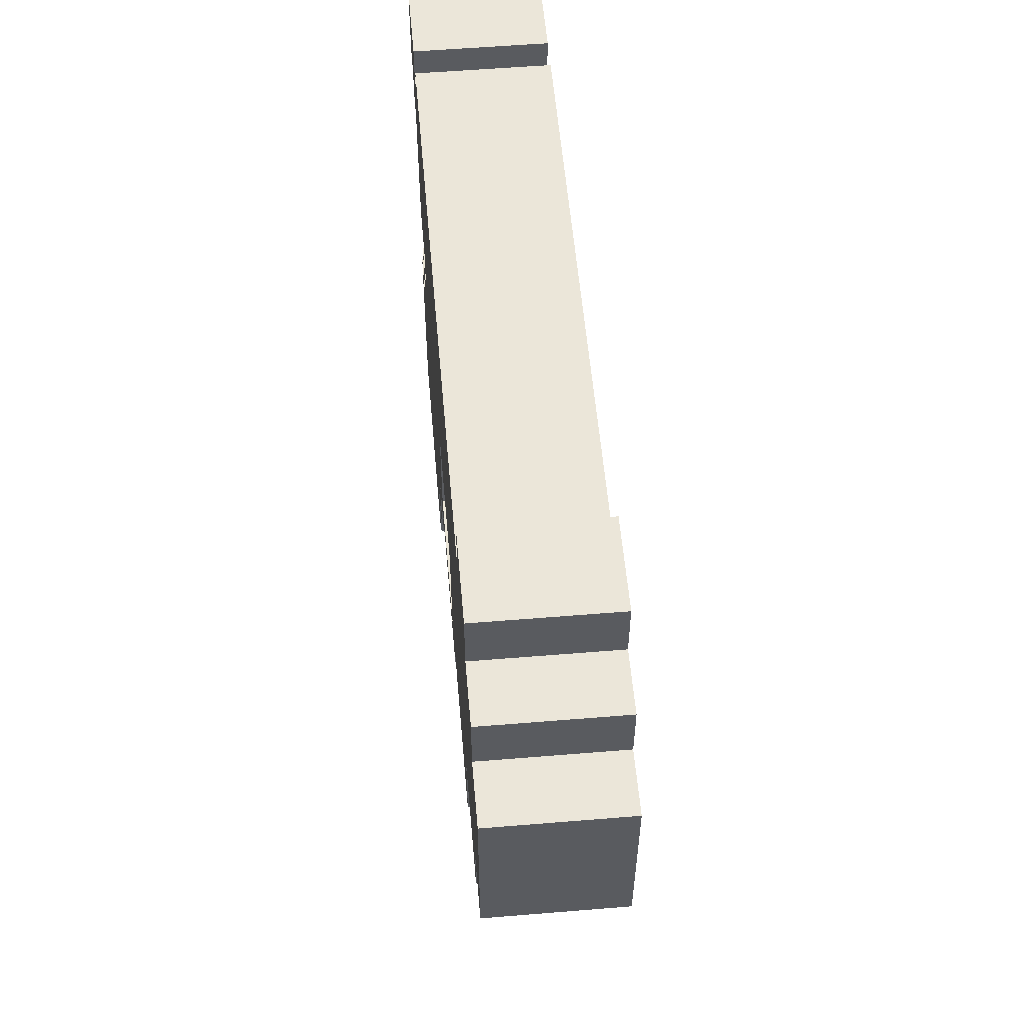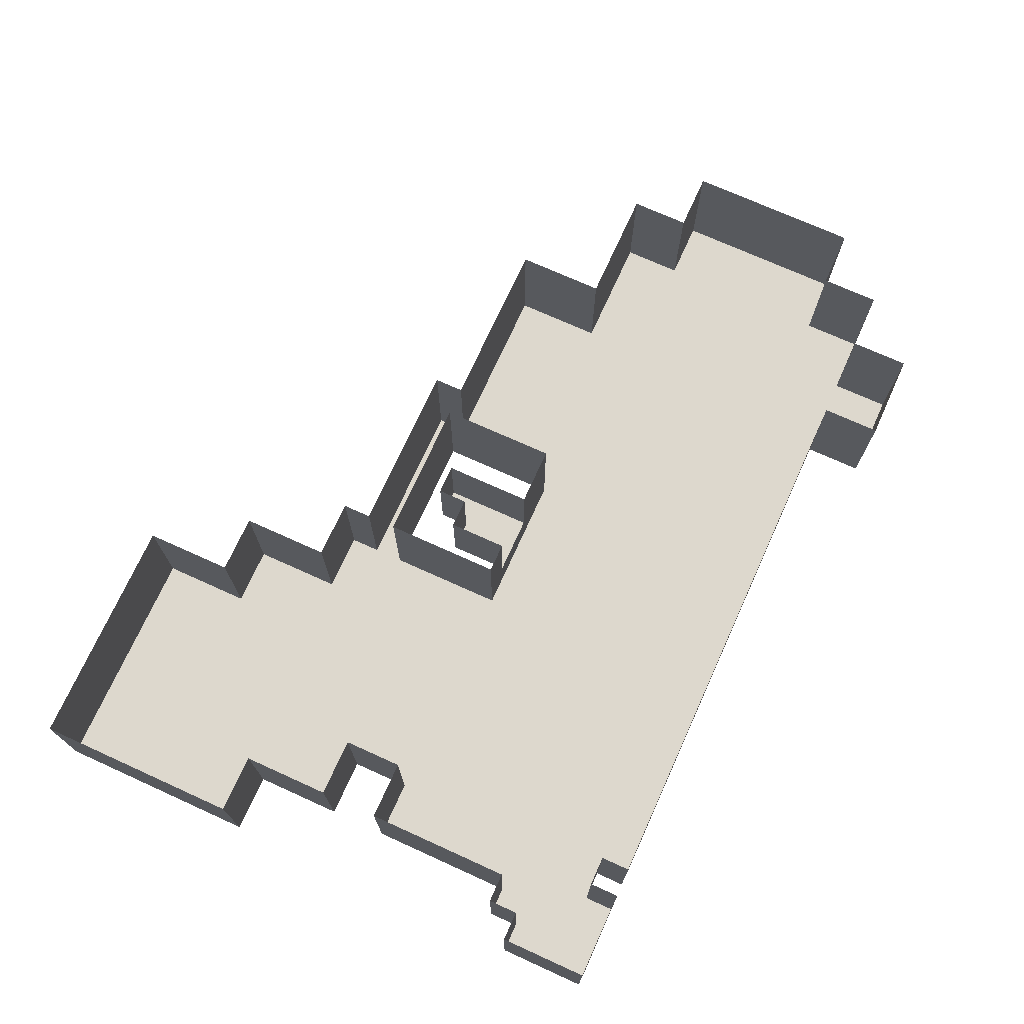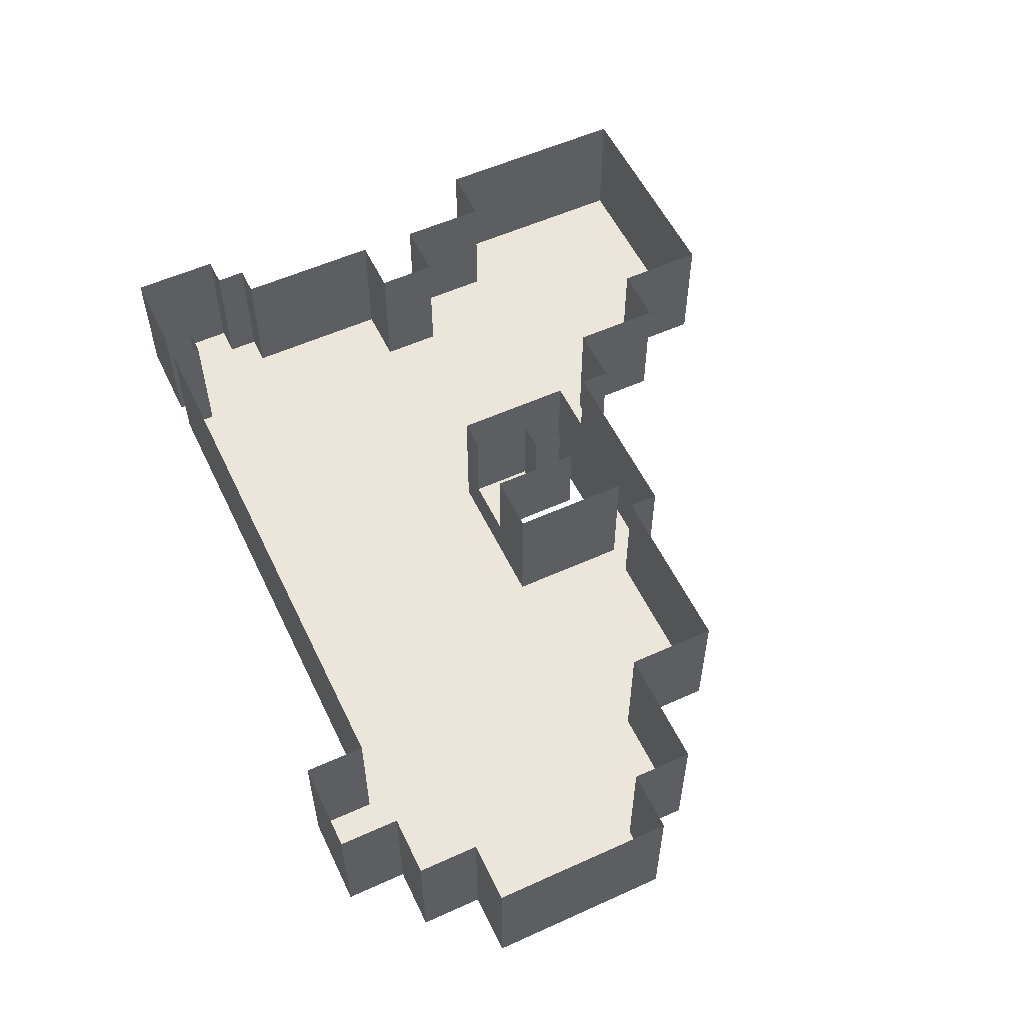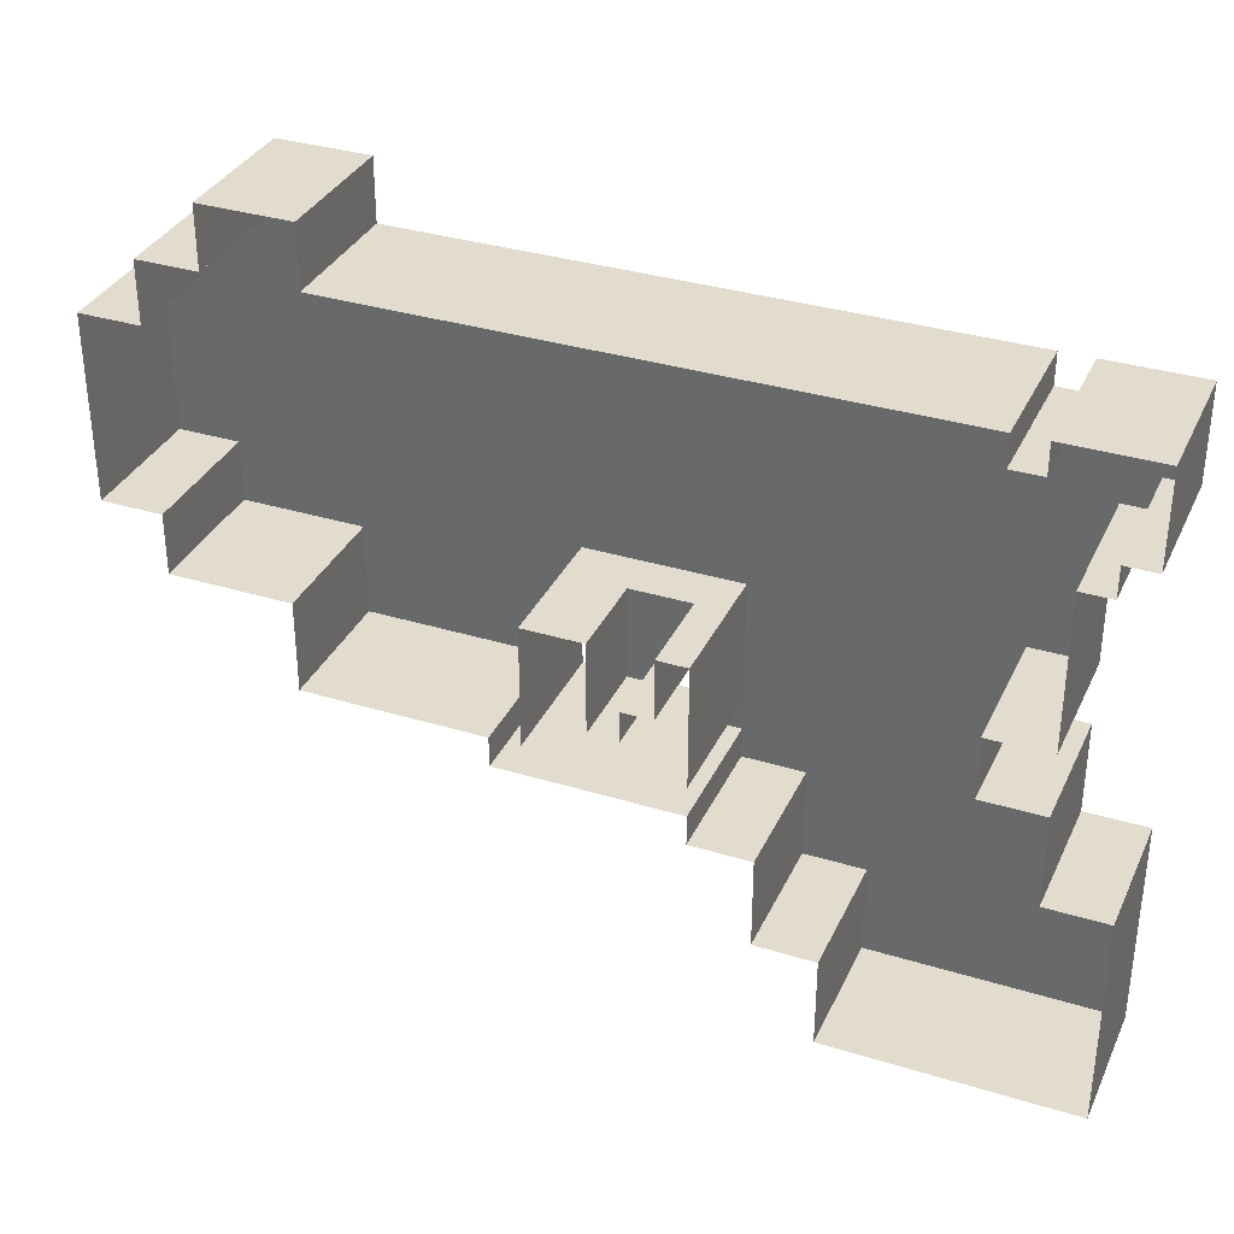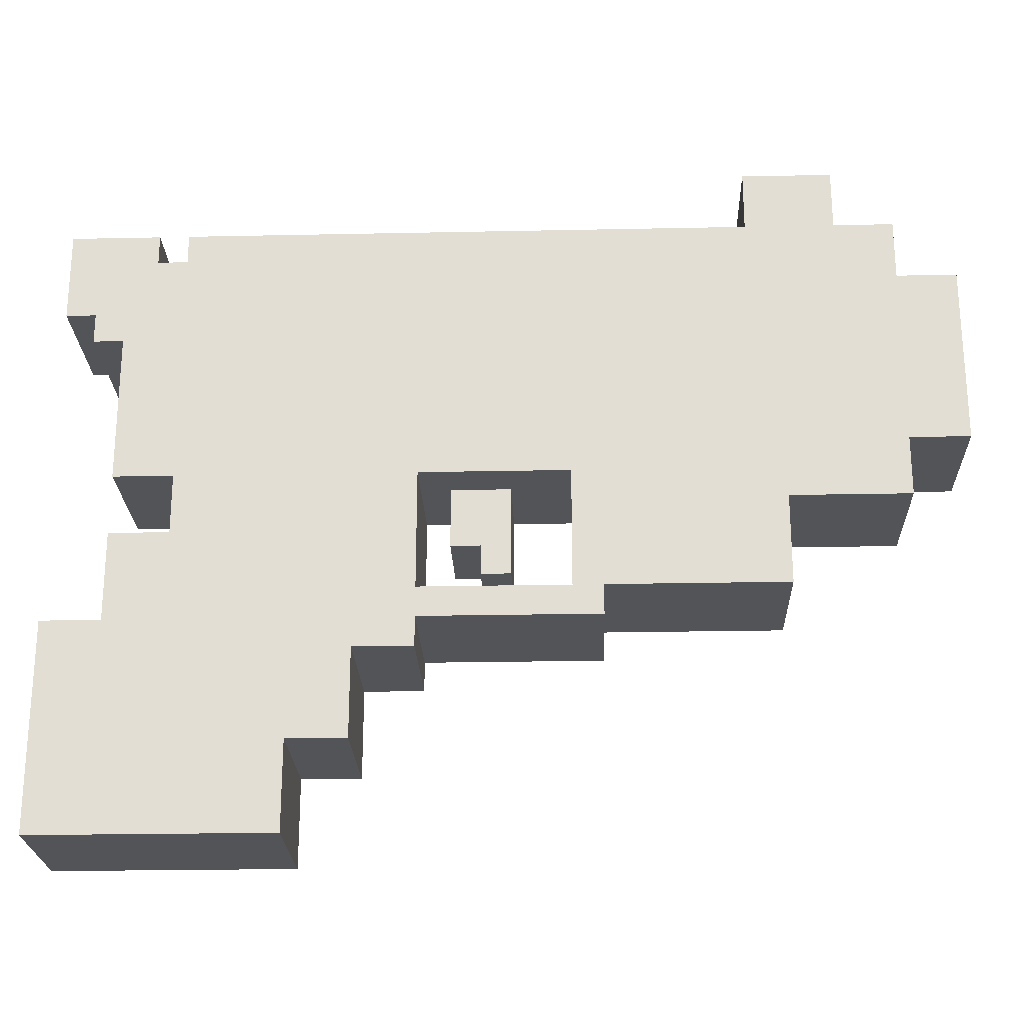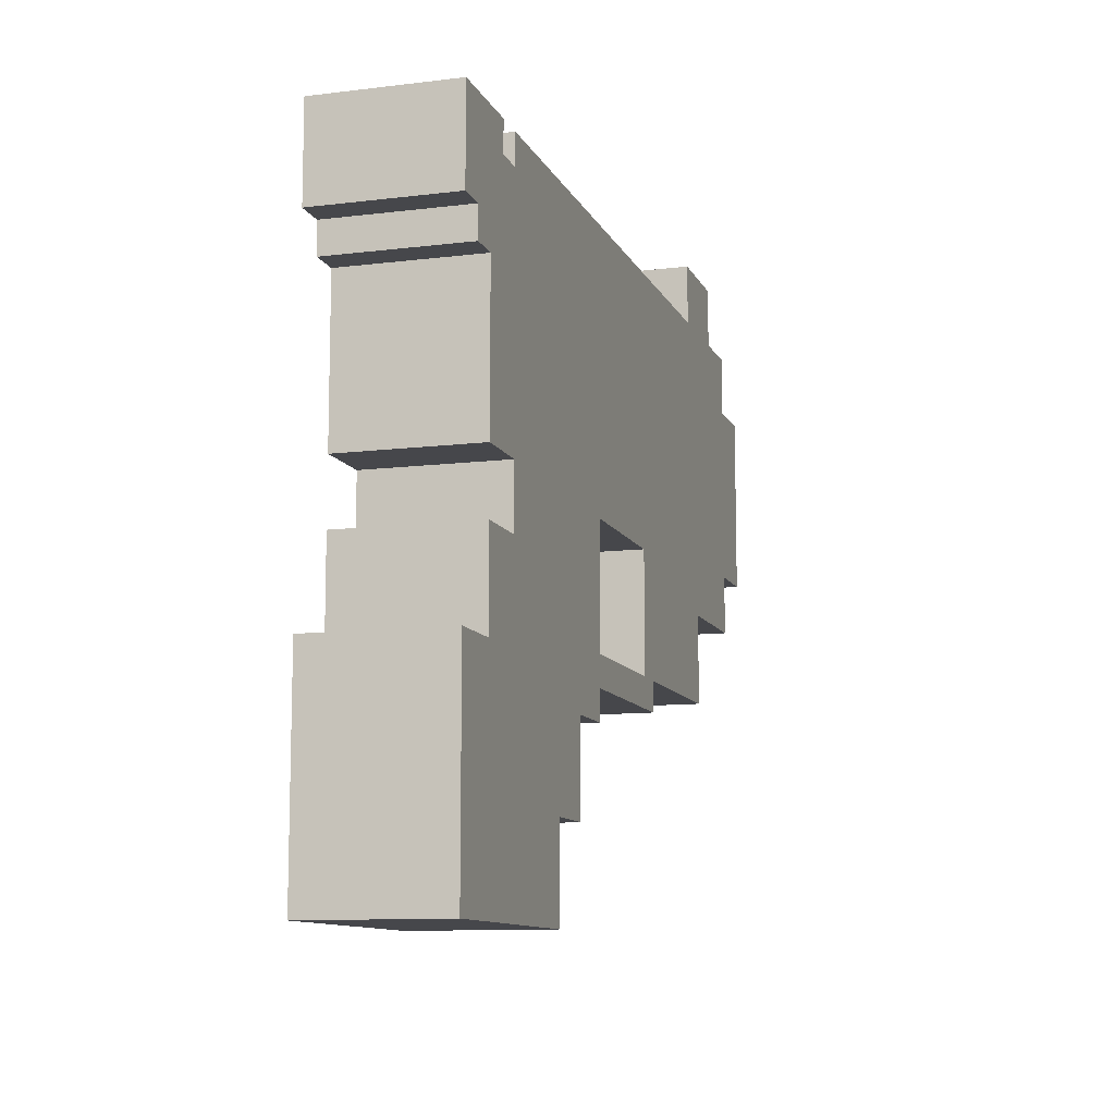
<metadata>
{"format":"obj","ext":"obj","renderer":"f3d","projection":"perspective","resolution":1024,"background":"white","views":[{"elev":56.4,"azim":85.1,"up":"+Z"},{"elev":72.3,"azim":-65.6,"up":"+Y"},{"elev":55.7,"azim":64.6,"up":"+Y"},{"elev":34.1,"azim":-157.5,"up":"+Z"},{"elev":-23.5,"azim":2.0,"up":"+Z"},{"elev":-10.7,"azim":-72.9,"up":"+Z"}]}
</metadata>
<code>
g gun_shield
v -0.006598 -4.2e-05 0.0172
v -0.006598 -4.2e-05 0.01855
v -0.006598 -0.00204 0.01855
v -0.006598 -0.00204 0.0172
v -0.006145 -0.00204 0.0172
v -0.006145 -0.00204 0.01674
v -0.006145 -4.2e-05 0.01674
v -0.006145 -4.2e-05 0.0172
v -0.005692 -0.00204 0.01357
v -0.005692 -0.00204 0.01221
v -0.005692 -4.2e-05 0.01221
v -0.005692 -4.2e-05 0.01357
v -0.005692 -4.2e-05 0.01448
v -0.005692 -4.2e-05 0.01674
v -0.005692 -0.00204 0.01674
v -0.005692 -0.00204 0.01448
v -0.004786 -0.00204 0.01357
v -0.004786 -4.2e-05 0.01357
v -0.004786 -4.2e-05 0.01448
v -0.004786 -0.00204 0.01448
v -0.004786 -4.2e-05 0.0181
v -0.004786 -4.2e-05 0.01855
v -0.004786 -0.00204 0.01855
v -0.004786 -0.00204 0.0181
v -0.000708 -0.001374 0.01357
v -0.000708 -4.2e-05 0.01357
v -0.000708 -4.2e-05 0.01448
v -0.000708 -0.001374 0.01448
v -0.000255 -0.001374 0.01357
v -0.000255 -0.001374 0.01312
v -0.000255 -4.2e-05 0.01312
v -0.000255 -4.2e-05 0.01357
v 0.001104 -0.00204 0.01266
v 0.001104 -4.2e-05 0.01266
v 0.001104 -4.2e-05 0.01448
v 0.001104 -0.00204 0.01448
v 0.003822 -4.2e-05 0.01946
v 0.003822 -0.00204 0.01946
v 0.003822 -0.00204 0.01855
v 0.003822 -4.2e-05 0.01855
v -0.005239 -4.2e-05 0.0181
v -0.005239 -0.00204 0.0181
v -0.005239 -0.00204 0.01855
v -0.005239 -4.2e-05 0.01855
v -0.002974 -4.2e-05 0.0104
v -0.002974 -4.2e-05 0.009041
v -0.002974 -0.00204 0.009041
v -0.002974 -0.00204 0.0104
v -0.001161 -4.2e-05 0.01176
v -0.001161 -0.00204 0.01176
v -0.001161 -0.00204 0.01221
v -0.001161 -4.2e-05 0.01221
v -0.001161 -0.00204 0.01266
v -0.001161 -0.00204 0.01448
v -0.001161 -4.2e-05 0.01448
v -0.001161 -4.2e-05 0.01266
v 0.000198 -0.001374 0.01448
v 0.000198 -4.2e-05 0.01448
v 0.000198 -4.2e-05 0.01312
v 0.000198 -0.001374 0.01312
v 0.001557 -4.2e-05 0.01266
v 0.001557 -4.2e-05 0.01221
v 0.001557 -0.00204 0.01221
v 0.001557 -0.00204 0.01266
v 0.004275 -0.00204 0.01266
v 0.004275 -0.00204 0.01402
v 0.004275 -4.2e-05 0.01402
v 0.004275 -4.2e-05 0.01266
v 0.005182 -4.2e-05 0.01946
v 0.005182 -4.2e-05 0.01855
v 0.005182 -0.00204 0.01855
v 0.005182 -0.00204 0.01946
v 0.006088 -4.2e-05 0.01493
v 0.006088 -4.2e-05 0.01402
v 0.006088 -0.00204 0.01402
v 0.006088 -0.00204 0.01493
v 0.006088 -4.2e-05 0.01765
v 0.006088 -0.00204 0.01765
v 0.006088 -0.00204 0.01855
v 0.006088 -4.2e-05 0.01855
v 0.006994 -4.2e-05 0.01493
v 0.006994 -0.00204 0.01493
v 0.006994 -0.00204 0.01765
v 0.006994 -4.2e-05 0.01765
v -0.006145 -0.00204 0.0172
v -0.006598 -0.00204 0.0172
v -0.006598 -0.00204 0.01855
v -0.005239 -0.00204 0.0181
v -0.005692 -0.00204 0.01674
v -0.006145 -0.00204 0.01674
v -0.005692 -0.00204 0.01448
v -0.005239 -0.00204 0.01855
v -0.004786 -0.00204 0.0181
v -0.004786 -0.00204 0.01448
v -0.002974 -0.00204 0.0104
v -0.002974 -0.00204 0.009041
v -0.004786 -0.00204 0.01357
v -0.002068 -0.00204 0.0104
v -0.002068 -0.00204 0.01176
v -0.001161 -0.00204 0.01448
v -0.004786 -0.00204 0.01855
v 0.001104 -0.00204 0.01448
v 0.003822 -0.00204 0.01855
v 0.001557 -0.00204 0.01266
v 0.005182 -0.00204 0.01855
v 0.004275 -0.00204 0.01402
v 0.006088 -0.00204 0.01493
v 0.006088 -0.00204 0.01402
v 0.004275 -0.00204 0.01266
v 0.006088 -0.00204 0.01765
v 0.006994 -0.00204 0.01493
v 0.006088 -0.00204 0.01855
v 0.006994 -0.00204 0.01765
v 0.005182 -0.00204 0.01946
v 0.003822 -0.00204 0.01946
v 0.001557 -0.00204 0.01221
v 0.001104 -0.00204 0.01266
v -0.001161 -0.00204 0.01221
v -0.001161 -0.00204 0.01266
v -0.001161 -0.00204 0.01176
v -0.005692 -0.00204 0.01221
v -0.005692 -0.00204 0.01357
v -0.006598 -0.00204 0.009041
v -0.006598 -0.00204 0.01221
v 0.000198 -0.001374 0.01312
v -0.000255 -0.001374 0.01312
v -0.000255 -0.001374 0.01357
v 0.000198 -0.001374 0.01448
v -0.000708 -0.001374 0.01357
v -0.000708 -0.001374 0.01448
v -0.002068 -4.2e-05 0.0104
v -0.002974 -4.2e-05 0.0104
v -0.002974 -0.00204 0.0104
v -0.002068 -0.00204 0.0104
v -0.001161 -4.2e-05 0.01176
v -0.002068 -4.2e-05 0.01176
v -0.002068 -0.00204 0.01176
v -0.001161 -0.00204 0.01176
v 0.001557 -4.2e-05 0.01221
v -0.001161 -4.2e-05 0.01221
v -0.001161 -0.00204 0.01221
v 0.001557 -0.00204 0.01221
v 0.004275 -4.2e-05 0.01266
v 0.001557 -4.2e-05 0.01266
v 0.001557 -0.00204 0.01266
v 0.004275 -0.00204 0.01266
v 0.000198 -4.2e-05 0.01312
v -0.000255 -4.2e-05 0.01312
v -0.000255 -0.001374 0.01312
v 0.000198 -0.001374 0.01312
v -0.000255 -4.2e-05 0.01357
v -0.000708 -4.2e-05 0.01357
v -0.000708 -0.001374 0.01357
v -0.000255 -0.001374 0.01357
v 0.006088 -4.2e-05 0.01402
v 0.004275 -4.2e-05 0.01402
v 0.004275 -0.00204 0.01402
v 0.006088 -0.00204 0.01402
v -0.004786 -4.2e-05 0.01448
v -0.005692 -4.2e-05 0.01448
v -0.005692 -0.00204 0.01448
v -0.004786 -0.00204 0.01448
v -0.000708 -0.001374 0.01448
v -0.001161 -0.00204 0.01448
v 0.001104 -0.00204 0.01448
v 0.000198 -0.001374 0.01448
v -0.001161 -4.2e-05 0.01448
v -0.000708 -4.2e-05 0.01448
v 0.001104 -4.2e-05 0.01448
v 0.000198 -4.2e-05 0.01448
v -0.005692 -4.2e-05 0.01674
v -0.006145 -4.2e-05 0.01674
v -0.006145 -0.00204 0.01674
v -0.005692 -0.00204 0.01674
v -0.006145 -4.2e-05 0.0172
v -0.006598 -4.2e-05 0.0172
v -0.006598 -0.00204 0.0172
v -0.006145 -0.00204 0.0172
v -0.005692 -0.00204 0.01221
v -0.006598 -0.00204 0.01221
v -0.006598 -4.2e-05 0.01221
v -0.005692 -4.2e-05 0.01221
v 0.001104 -0.00204 0.01266
v -0.001161 -0.00204 0.01266
v -0.001161 -4.2e-05 0.01266
v 0.001104 -4.2e-05 0.01266
v -0.004786 -0.00204 0.01357
v -0.005692 -0.00204 0.01357
v -0.005692 -4.2e-05 0.01357
v -0.004786 -4.2e-05 0.01357
v 0.006994 -0.00204 0.01765
v 0.006088 -0.00204 0.01765
v 0.006088 -4.2e-05 0.01765
v 0.006994 -4.2e-05 0.01765
v -0.004786 -0.00204 0.0181
v -0.005239 -0.00204 0.0181
v -0.005239 -4.2e-05 0.0181
v -0.004786 -4.2e-05 0.0181
v -0.005239 -0.00204 0.01855
v -0.006598 -0.00204 0.01855
v -0.006598 -4.2e-05 0.01855
v -0.005239 -4.2e-05 0.01855
v -0.004786 -4.2e-05 0.01855
v 0.003822 -4.2e-05 0.01855
v 0.003822 -0.00204 0.01855
v -0.004786 -0.00204 0.01855
v 0.006088 -0.00204 0.01855
v 0.005182 -0.00204 0.01855
v 0.005182 -4.2e-05 0.01855
v 0.006088 -4.2e-05 0.01855
v 0.005182 -0.00204 0.01946
v 0.003822 -0.00204 0.01946
v 0.003822 -4.2e-05 0.01946
v 0.005182 -4.2e-05 0.01946
v 0.006994 -4.2e-05 0.01493
v 0.006088 -4.2e-05 0.01493
v 0.006088 -0.00204 0.01493
v 0.006994 -0.00204 0.01493
v -0.002974 -4.2e-05 0.009041
v -0.006598 -4.2e-05 0.009041
v -0.006598 -0.00204 0.009041
v -0.002974 -0.00204 0.009041
v -0.006598 -4.2e-05 0.01221
v -0.006598 -0.00204 0.01221
v -0.006598 -0.00204 0.009041
v -0.006598 -4.2e-05 0.009041
v -0.002068 -4.2e-05 0.01176
v -0.002068 -4.2e-05 0.0104
v -0.002068 -0.00204 0.0104
v -0.002068 -0.00204 0.01176
f -228 -229 -230
f -227 -228 -230
f -224 -225 -226
f -223 -224 -226
f -220 -221 -222
f -219 -220 -222
f -216 -217 -218
f -215 -216 -218
f -212 -213 -214
f -211 -212 -214
f -208 -209 -210
f -207 -208 -210
f -204 -205 -206
f -203 -204 -206
f -200 -201 -202
f -199 -200 -202
f -196 -197 -198
f -195 -196 -198
f -192 -193 -194
f -191 -192 -194
f -188 -189 -190
f -187 -188 -190
f -184 -185 -186
f -183 -184 -186
f -180 -181 -182
f -179 -180 -182
f -176 -177 -178
f -175 -176 -178
f -172 -173 -174
f -171 -172 -174
f -168 -169 -170
f -167 -168 -170
f -164 -165 -166
f -163 -164 -166
f -160 -161 -162
f -159 -160 -162
f -156 -157 -158
f -155 -156 -158
f -152 -153 -154
f -151 -152 -154
f -148 -149 -150
f -147 -148 -150
f -144 -145 -146
f -144 -146 -143
f -146 -142 -143
f -146 -141 -142
f -142 -140 -143
f -144 -143 -139
f -138 -143 -140
f -137 -138 -140
f -137 -136 -138
f -135 -136 -137
f -134 -135 -137
f -136 -133 -138
f -133 -132 -138
f -138 -132 -131
f -130 -138 -131
f -130 -131 -129
f -130 -129 -128
f -129 -127 -128
f -126 -128 -127
f -125 -126 -127
f -124 -126 -125
f -123 -124 -125
f -125 -127 -122
f -121 -126 -124
f -120 -121 -124
f -126 -121 -119
f -121 -120 -118
f -128 -126 -117
f -116 -128 -117
f -115 -127 -129
f -114 -115 -129
f -114 -113 -115
f -112 -113 -114
f -132 -113 -112
f -113 -132 -111
f -132 -112 -131
f -109 -110 -134
f -110 -135 -134
f -135 -110 -108
f -107 -108 -110
f -104 -105 -106
f -104 -106 -103
f -102 -104 -103
f -101 -102 -103
f -98 -99 -100
f -97 -98 -100
f -94 -95 -96
f -93 -94 -96
f -90 -91 -92
f -89 -90 -92
f -86 -87 -88
f -85 -86 -88
f -82 -83 -84
f -81 -82 -84
f -78 -79 -80
f -77 -78 -80
f -74 -75 -76
f -73 -74 -76
f -70 -71 -72
f -69 -70 -72
f -66 -67 -68
f -66 -68 -65
f -68 -67 -64
f -68 -64 -63
f -66 -65 -62
f -65 -61 -62
f -58 -59 -60
f -57 -58 -60
f -54 -55 -56
f -53 -54 -56
f -50 -51 -52
f -49 -50 -52
f -46 -47 -48
f -45 -46 -48
f -42 -43 -44
f -41 -42 -44
f -38 -39 -40
f -37 -38 -40
f -34 -35 -36
f -33 -34 -36
f -30 -31 -32
f -29 -30 -32
f -26 -27 -28
f -25 -26 -28
f -22 -23 -24
f -21 -22 -24
f -18 -19 -20
f -17 -18 -20
f -14 -15 -16
f -13 -14 -16
f -10 -11 -12
f -9 -10 -12
f -6 -7 -8
f -5 -6 -8
f -2 -3 -4
f -1 -2 -4

</code>
